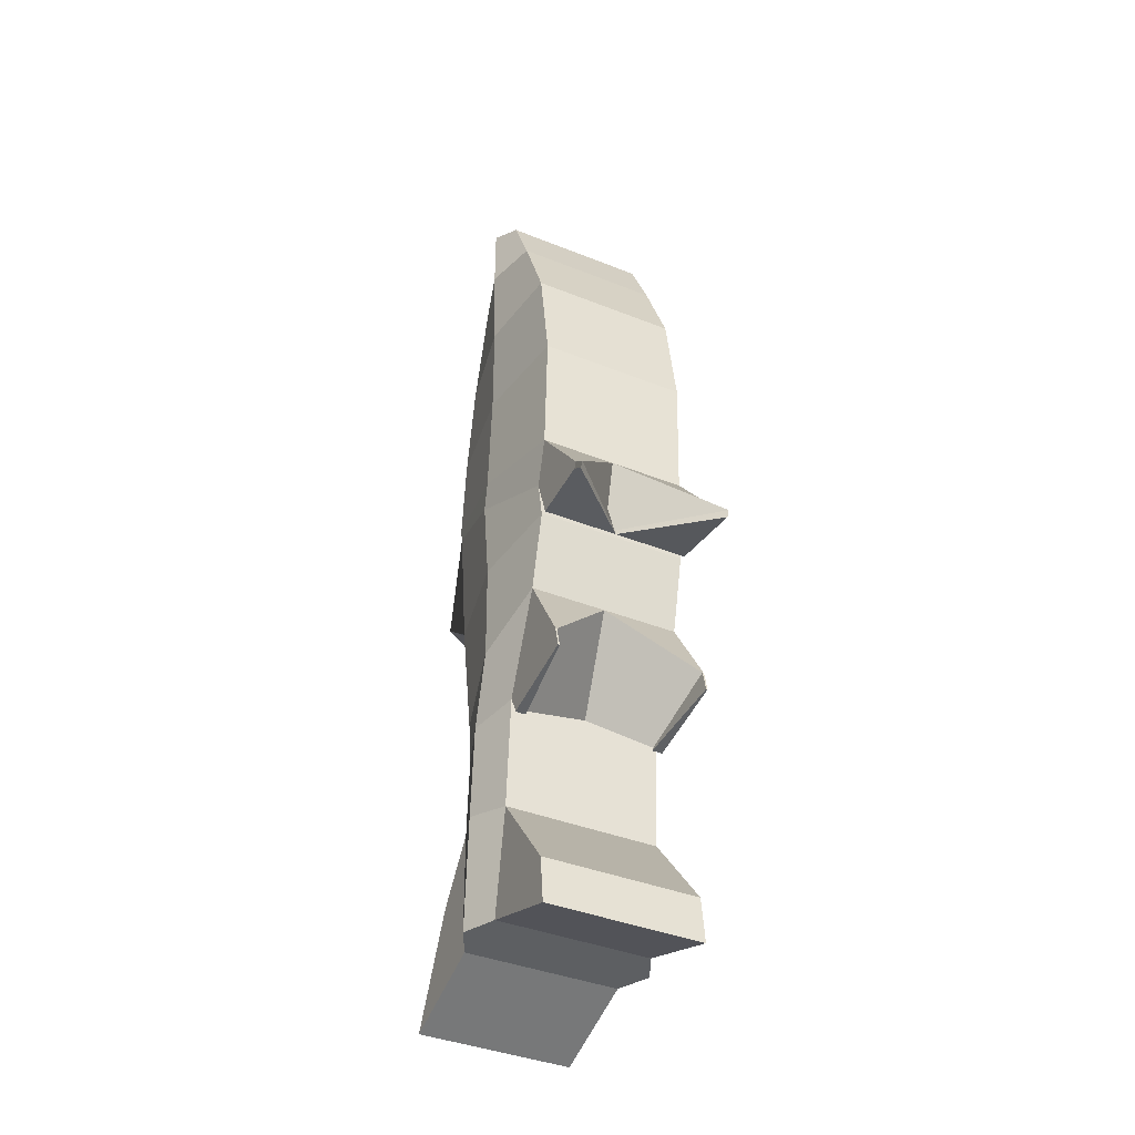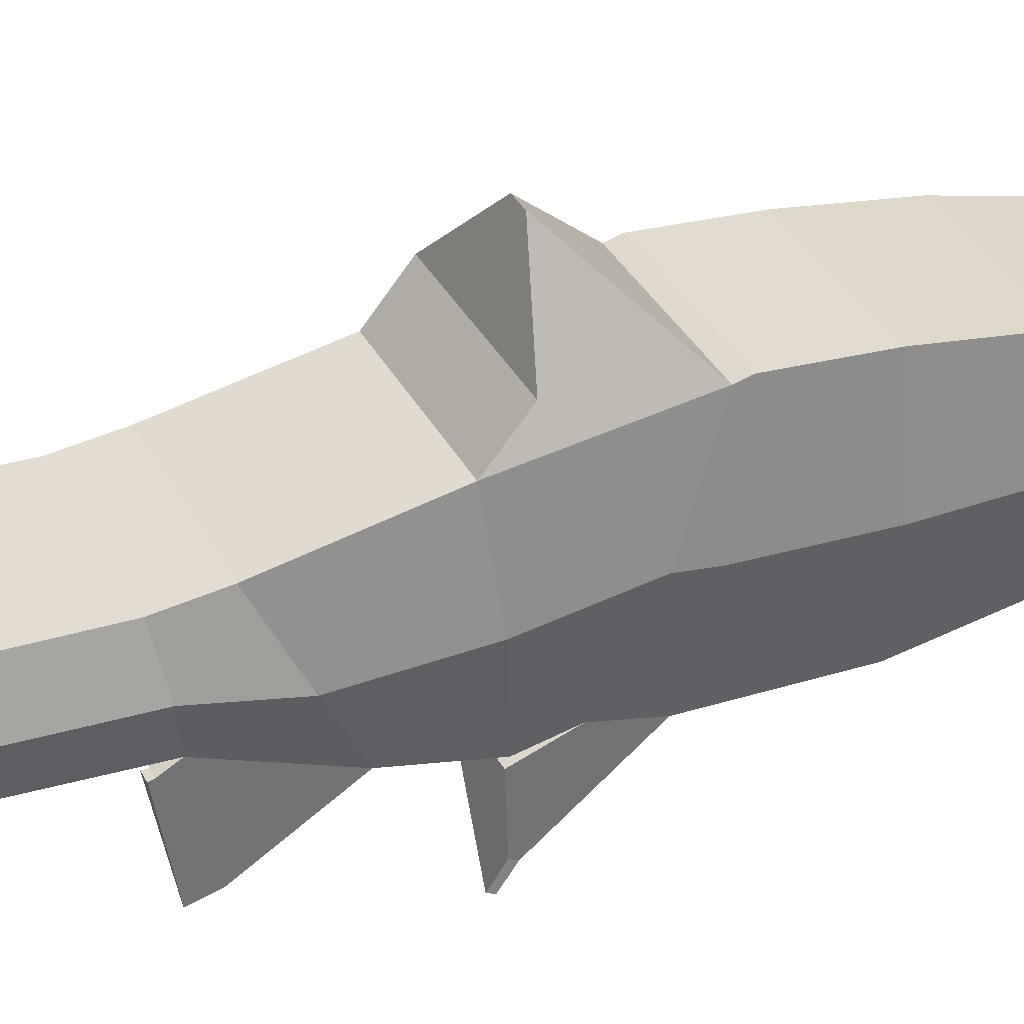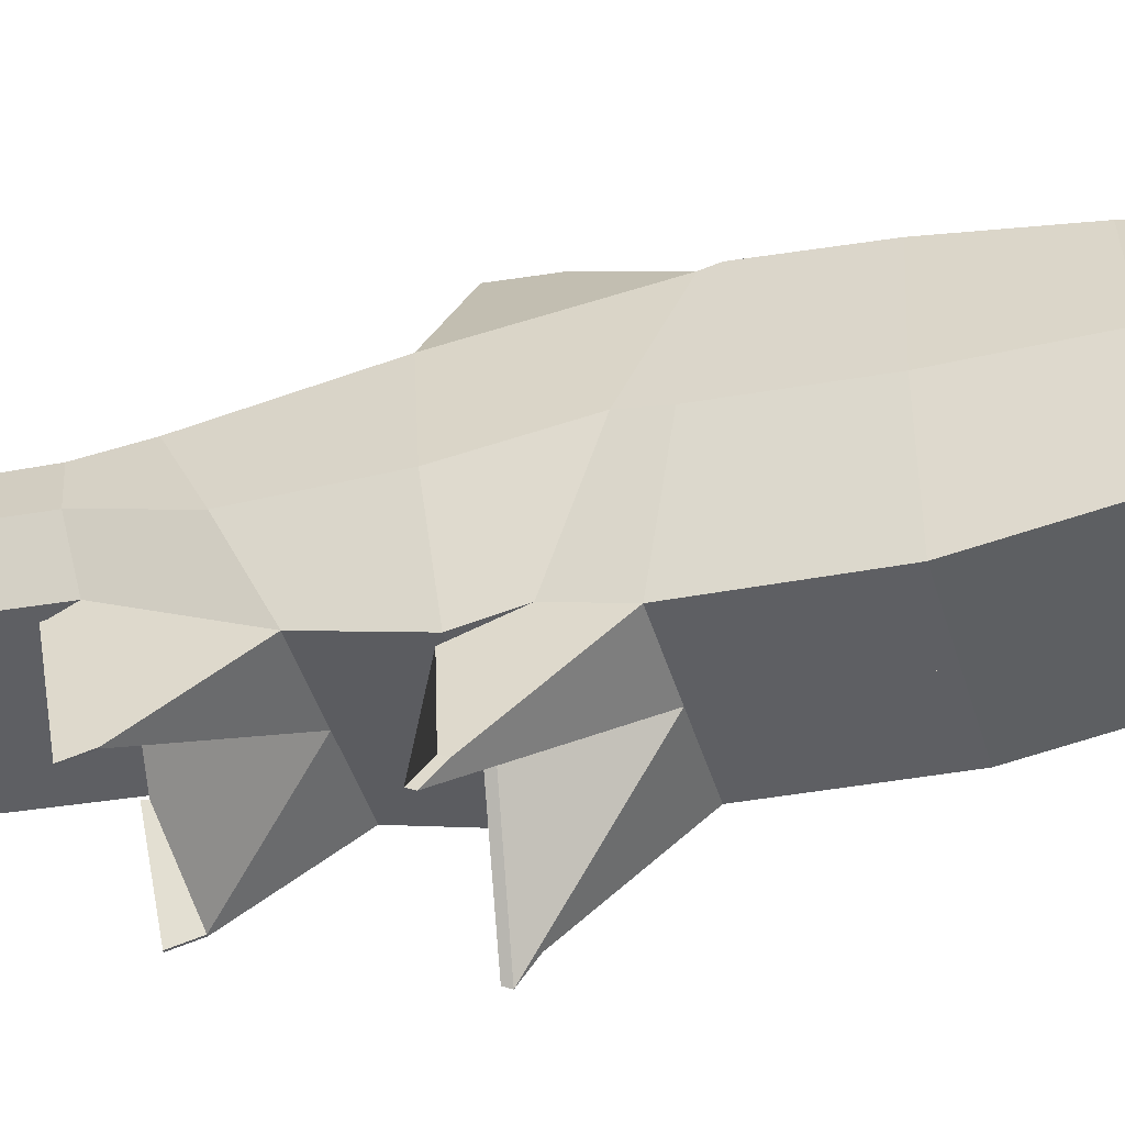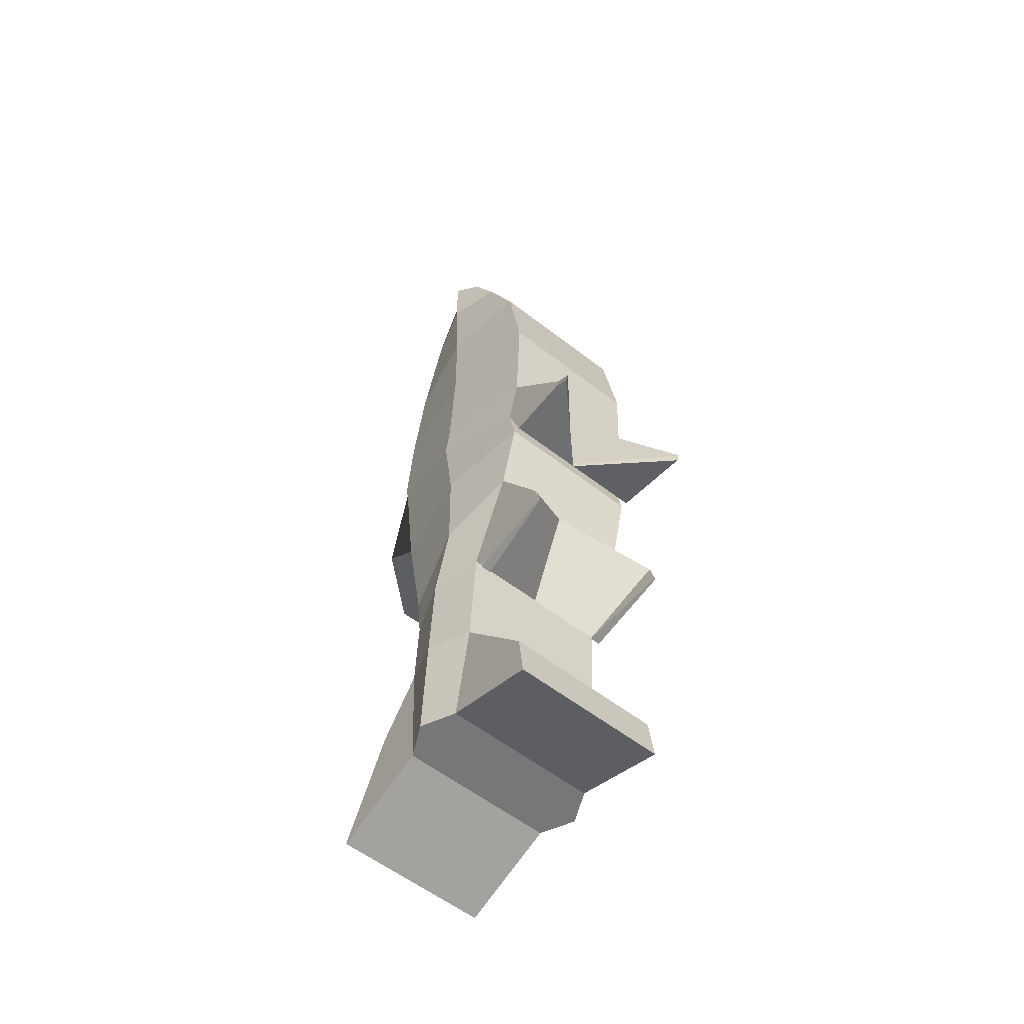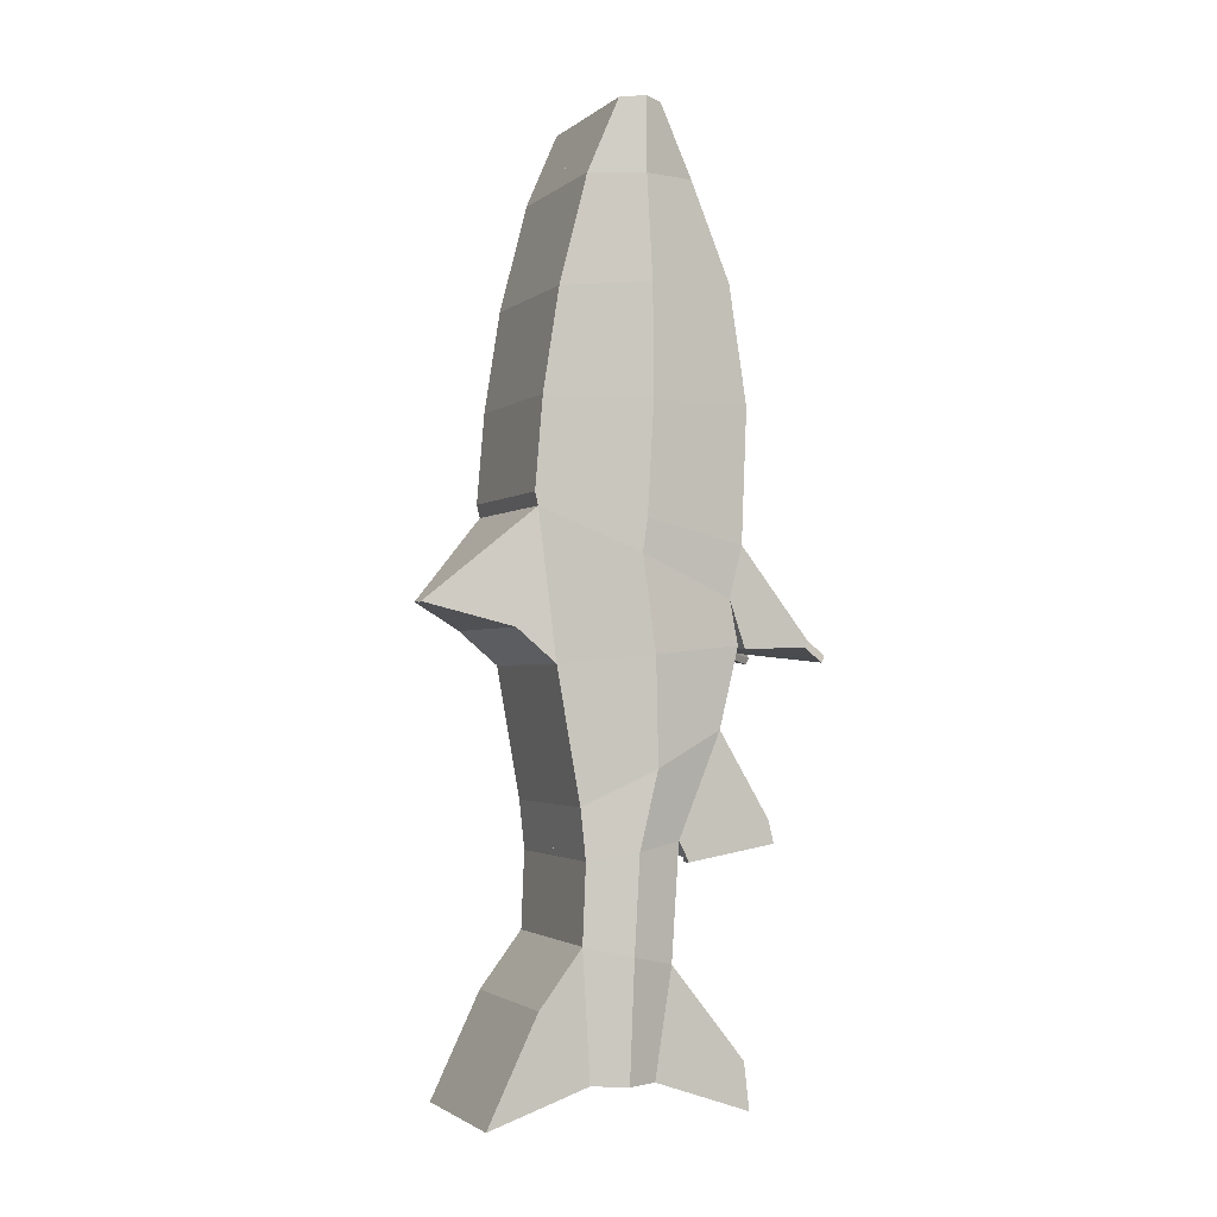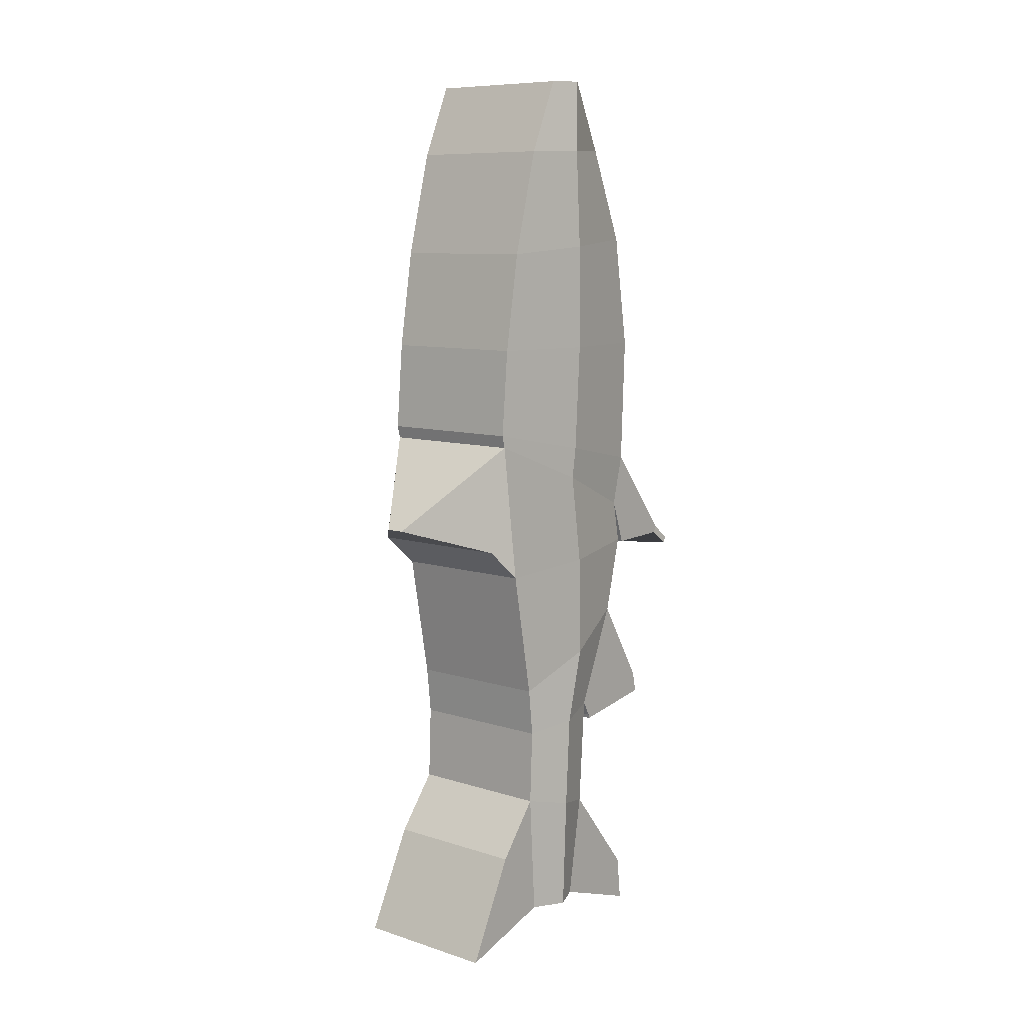
<metadata>
{"format":"obj","ext":"obj","renderer":"f3d","projection":"perspective","resolution":1024,"background":"white","views":[{"elev":-40.4,"azim":-26.0,"up":"+Z"},{"elev":35.6,"azim":-114.7,"up":"+Y"},{"elev":-41.6,"azim":-74.6,"up":"+Y"},{"elev":-58.0,"azim":-38.7,"up":"+Z"},{"elev":-2.2,"azim":-113.8,"up":"+Z"},{"elev":9.1,"azim":-140.0,"up":"+Z"}]}
</metadata>
<code>
o Plane
v -0 0.4728 1
v 0 -0.6188 0.9944
v -0 0.5126 0.5313
v 0 -0.5907 0.3063
v -0 0.4958 0.464
v 0 -0.5235 0.03719
v 0.4102 -1.052 -0.2409
v 0 -0.5963 -0.1759
v 0.4102 -1.035 -0.2745
v 0 -0.6075 -0.2095
v -0 0.4005 -0.2873
v 0 -0.5683 -0.1927
v -0 0.2771 -0.9712
v 0 -0.4674 -0.6075
v -0 0.9611 0.01549
v -0 0.6079 -0.1135
v -0 0.2491 -1.229
v 0 -0.2431 -1.146
v -0 0.2659 -1.633
v 0 -0.2039 -1.74
v -0 0.2267 -2.294
v 0 -0.1142 -2.301
v -0 0.4902 -1.924
v -0 0.7537 -2.468
v 0 -0.5963 -2.233
v 0 -0.6244 -2.48
v 0.392 -0.7365 -1.056
v 0.3538 -0.288 -1.23
v 0.3919 -0.7645 -1.174
v 0.3454 -0.2936 -1.252
v -0 0.3887 1.527
v 0 -0.5235 1.605
v -0 0.2429 2.088
v 0 -0.316 2.104
v -0 0.07475 2.474
v 0 -0.1478 2.474
v 0.4 0.4728 1
v 0.4 -0.6188 0.9944
v 0.4 0.5126 0.5313
v 0.4 -0.5907 0.3063
v 0.4 0.4958 0.464
v 0.4 -0.5235 0.03719
v 0.4 -0.9608 -0.1646
v 0.4 -0.5963 -0.1759
v 0.4 -0.9439 -0.1983
v 0.4 -0.6075 -0.2095
v 0.4 0.4005 -0.2873
v 0.4 -0.5683 -0.1927
v 0.4 0.2771 -0.9712
v 0.4 -0.4674 -0.6075
v 0.04938 0.9611 0.01549
v 0.4 0.6079 -0.1135
v 0.4 0.2491 -1.229
v 0.4 -0.2431 -1.146
v 0.4 0.2659 -1.633
v 0.4 -0.2039 -1.74
v 0.4 0.2267 -2.294
v 0.4 -0.1142 -2.301
v 0.4 0.4902 -1.924
v 0.4 0.7537 -2.468
v 0.4 -0.5963 -2.233
v 0.4 -0.6244 -2.48
v 0.4 -0.7365 -1.056
v 0.4 -0.288 -1.23
v 0.4 -0.7645 -1.174
v 0.4 -0.2936 -1.252
v 0.4 0.3887 1.527
v 0.4 -0.5235 1.605
v 0.4 0.2429 2.088
v 0.4 -0.316 2.104
v 0.4 0.07475 2.474
v 0.4 -0.1478 2.474
v 0 -0.07297 0.9972
v 0 -0.03906 0.4188
v 0 -0.01384 0.2506
v 0 -0.08392 -0.24
v 0 -0.09513 -0.7894
v -0 0.002984 -1.187
v -0 0.03102 -1.686
v -0 0.05625 -2.298
v 0 -0.06737 1.566
v 0 -0.03653 2.096
v 0 -0.03653 2.474
v 0.4822 -0.07297 0.9972
v 0.4822 -0.03906 0.4188
v 0.4822 -0.01384 0.2506
v 0.4822 -0.08392 -0.24
v 0.4822 -0.09513 -0.7894
v 0.4822 0.002984 -1.187
v 0.4822 0.03102 -1.686
v 0.4822 0.05625 -2.298
v 0.4822 -0.06737 1.566
v 0.4822 -0.03653 2.096
v 0.4822 -0.03653 2.474
v -0.4102 -1.052 -0.2409
v -0.4102 -1.035 -0.2745
v -0.392 -0.7365 -1.056
v -0.3538 -0.288 -1.23
v -0.3919 -0.7645 -1.174
v -0.3454 -0.2936 -1.252
v -0.4 0.4728 1
v -0.4 -0.6188 0.9944
v -0.4 0.5126 0.5313
v -0.4 -0.5907 0.3063
v -0.4 0.4958 0.464
v -0.4 -0.5235 0.03719
v -0.4 -0.9608 -0.1646
v -0.4 -0.5963 -0.1759
v -0.4 -0.9439 -0.1983
v -0.4 -0.6075 -0.2095
v -0.4 0.4005 -0.2873
v -0.4 -0.5683 -0.1927
v -0.4 0.2771 -0.9712
v -0.4 -0.4674 -0.6075
v -0.04938 0.9611 0.01549
v -0.4 0.6079 -0.1135
v -0.4 0.2491 -1.229
v -0.4 -0.2431 -1.146
v -0.4 0.2659 -1.633
v -0.4 -0.2039 -1.74
v -0.4 0.2267 -2.294
v -0.4 -0.1142 -2.301
v -0.4 0.4902 -1.924
v -0.4 0.7537 -2.468
v -0.4 -0.5963 -2.233
v -0.4 -0.6244 -2.48
v -0.4 -0.7365 -1.056
v -0.4 -0.288 -1.23
v -0.4 -0.7645 -1.174
v -0.4 -0.2936 -1.252
v -0.4 0.3887 1.527
v -0.4 -0.5235 1.605
v -0.4 0.2429 2.088
v -0.4 -0.316 2.104
v -0.4 0.07475 2.474
v -0.4 -0.1478 2.474
v -0.4822 -0.07297 0.9972
v -0.4822 -0.03906 0.4188
v -0.4822 -0.01384 0.2506
v -0.4822 -0.08392 -0.24
v -0.4822 -0.09513 -0.7894
v -0.4822 0.002984 -1.187
v -0.4822 0.03102 -1.686
v -0.4822 0.05625 -2.298
v -0.4822 -0.06737 1.566
v -0.4822 -0.03653 2.096
v -0.4822 -0.03653 2.474
f 73 74 4 2
f 74 75 6 4
f 6 8 7 4
f 8 10 9 7
f 75 76 12 6
f 76 77 14 12
f 5 15 16 11
f 77 78 18 14
f 78 79 20 18
f 79 80 22 20
f 19 23 24 21
f 22 26 25 20
f 18 28 27 14
f 28 30 29 27
f 73 81 31 1
f 81 82 33 31
f 82 83 35 33
f 84 38 40 85
f 85 40 42 86
f 42 40 43 44
f 44 43 45 46
f 86 42 48 87
f 87 48 50 88
f 41 47 52 51
f 88 50 54 89
f 89 54 56 90
f 90 56 58 91
f 55 57 60 59
f 58 56 61 62
f 54 50 63 64
f 64 63 65 66
f 84 37 67 92
f 92 67 69 93
f 93 69 71 94
f 80 21 57 91
f 6 12 48 42
f 27 29 65 63
f 2 4 40 38
f 13 11 47 49
f 32 2 38 68
f 24 23 59 60
f 12 14 50 48
f 1 31 67 37
f 5 3 39 41
f 23 19 55 59
f 16 15 51 52
f 21 24 60 57
f 15 5 41 51
f 34 32 68 70
f 25 26 62 61
f 11 16 52 47
f 31 33 69 67
f 8 6 42 44
f 26 22 58 62
f 83 36 72 94
f 4 7 43 40
f 20 25 61 56
f 17 13 49 53
f 36 34 70 72
f 9 10 46 45
f 33 35 71 69
f 10 8 44 46
f 28 18 54 64
f 7 9 45 43
f 14 27 63 50
f 19 17 53 55
f 29 30 66 65
f 3 1 37 39
f 18 20 56 54
f 30 28 64 66
f 35 83 94 71
f 22 80 91 58
f 70 93 94 72
f 68 92 93 70
f 38 84 92 68
f 55 90 91 57
f 53 89 90 55
f 49 88 89 53
f 47 87 88 49
f 41 86 87 47
f 39 85 86 41
f 37 84 85 39
f 34 36 83 82
f 32 34 82 81
f 2 32 81 73
f 19 21 80 79
f 17 19 79 78
f 13 17 78 77
f 11 13 77 76
f 5 11 76 75
f 3 5 75 74
f 1 3 74 73
f 6 4 95 8
f 8 95 96 10
f 18 14 97 98
f 98 97 99 100
f 137 138 104 102
f 138 139 106 104
f 106 108 107 104
f 108 110 109 107
f 139 140 112 106
f 140 141 114 112
f 105 115 116 111
f 141 142 118 114
f 142 143 120 118
f 143 144 122 120
f 119 123 124 121
f 122 126 125 120
f 118 128 127 114
f 128 130 129 127
f 137 145 131 101
f 145 146 133 131
f 146 147 135 133
f 80 144 121 21
f 6 106 112 12
f 97 127 129 99
f 2 102 104 4
f 13 113 111 11
f 32 132 102 2
f 24 124 123 23
f 12 112 114 14
f 1 101 131 31
f 5 105 103 3
f 23 123 119 19
f 16 116 115 15
f 21 121 124 24
f 15 115 105 5
f 34 134 132 32
f 25 125 126 26
f 11 111 116 16
f 31 131 133 33
f 8 108 106 6
f 26 126 122 22
f 83 147 136 36
f 4 104 107 95
f 20 120 125 25
f 17 117 113 13
f 36 136 134 34
f 96 109 110 10
f 33 133 135 35
f 10 110 108 8
f 98 128 118 18
f 95 107 109 96
f 14 114 127 97
f 19 119 117 17
f 99 129 130 100
f 3 103 101 1
f 18 118 120 20
f 100 130 128 98
f 35 135 147 83
f 22 122 144 80
f 134 136 147 146
f 132 134 146 145
f 102 132 145 137
f 119 121 144 143
f 117 119 143 142
f 113 117 142 141
f 111 113 141 140
f 105 111 140 139
f 103 105 139 138
f 101 103 138 137

</code>
